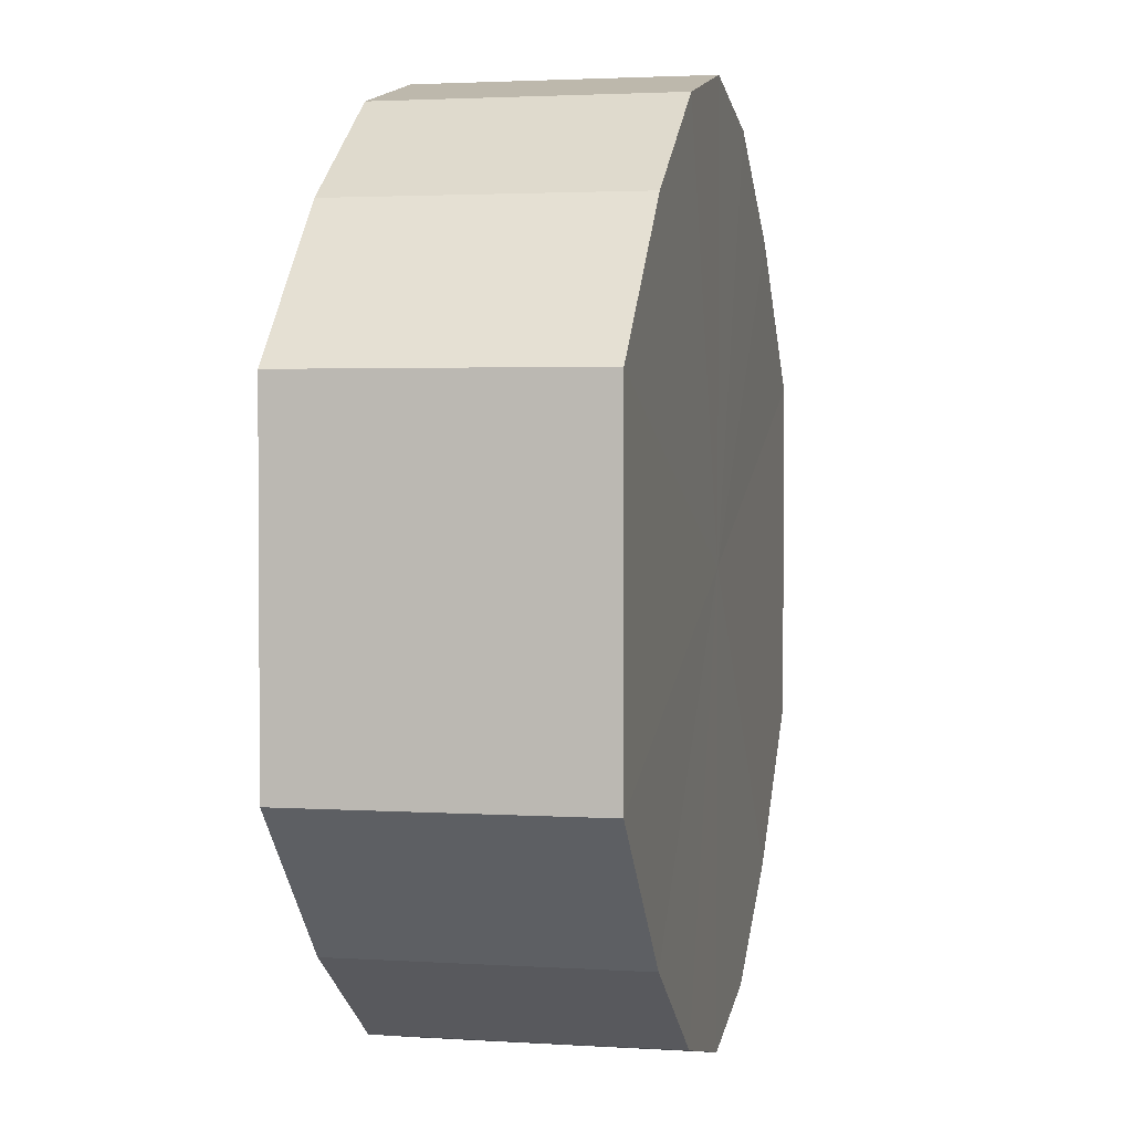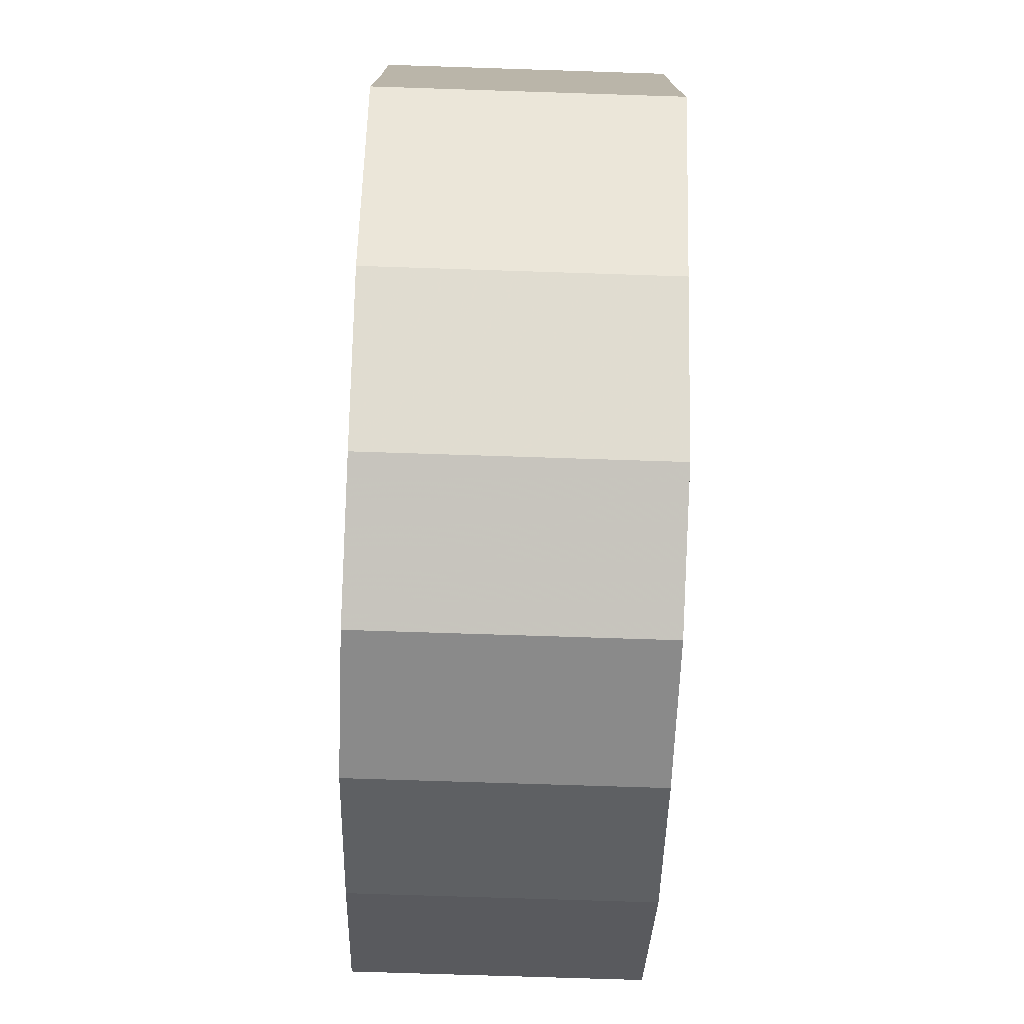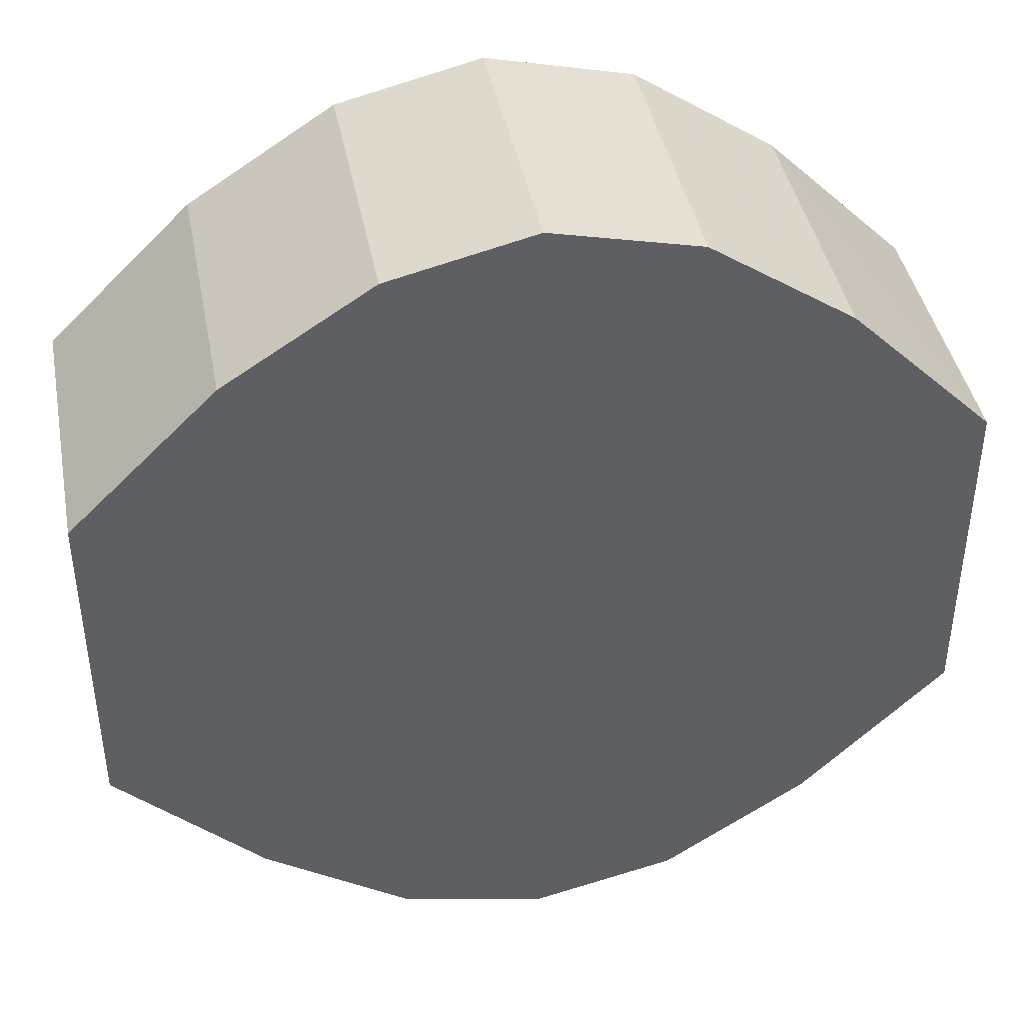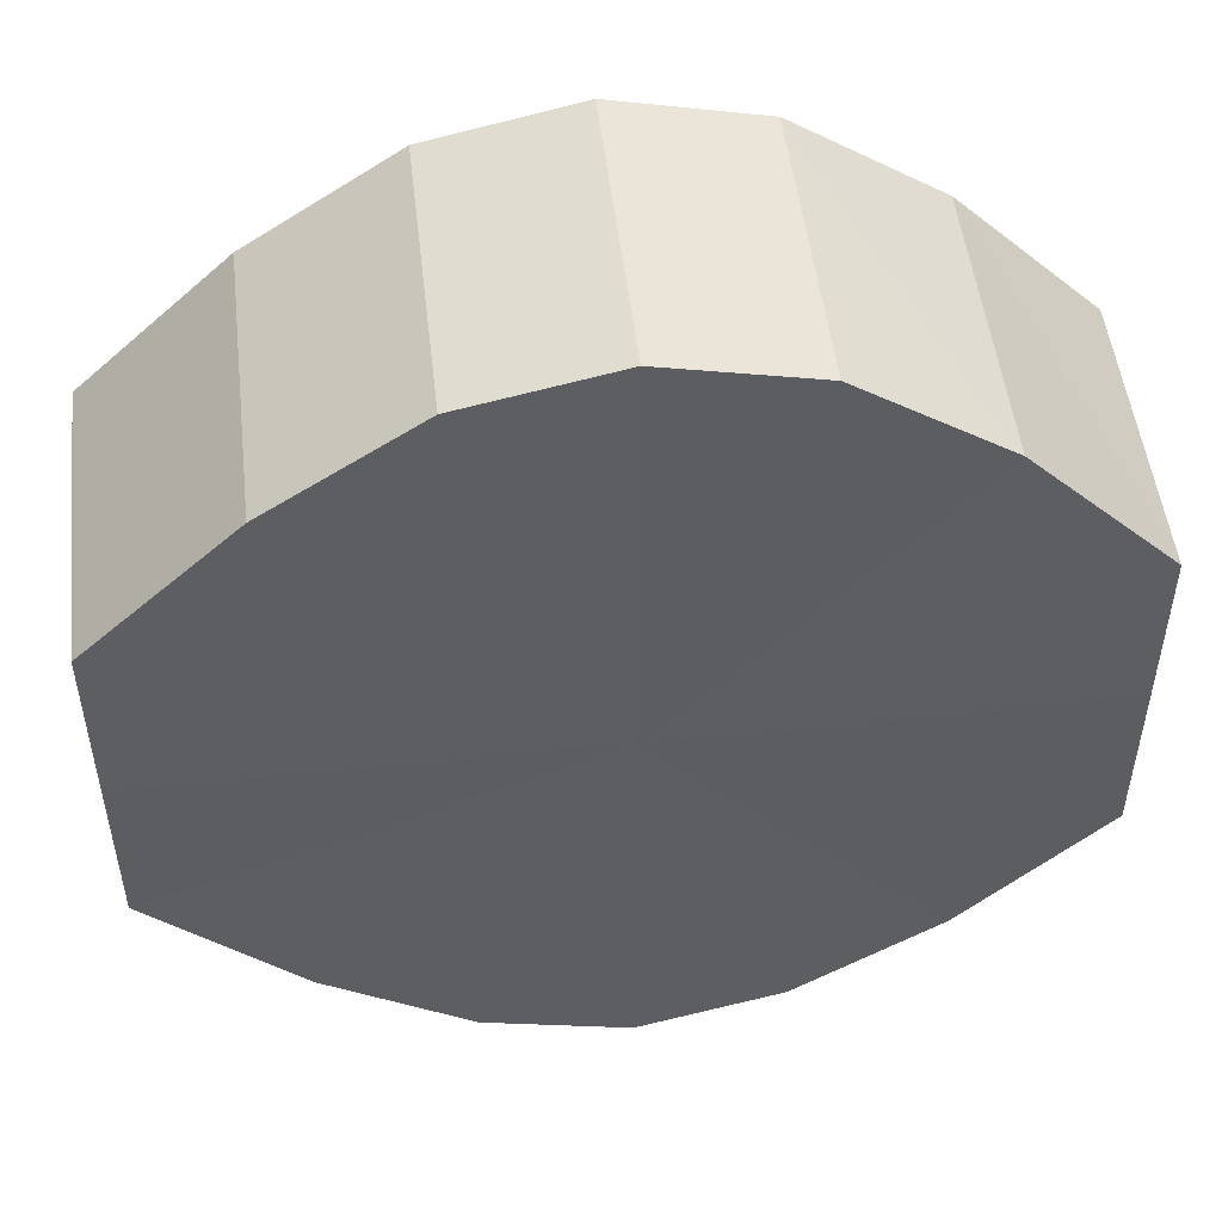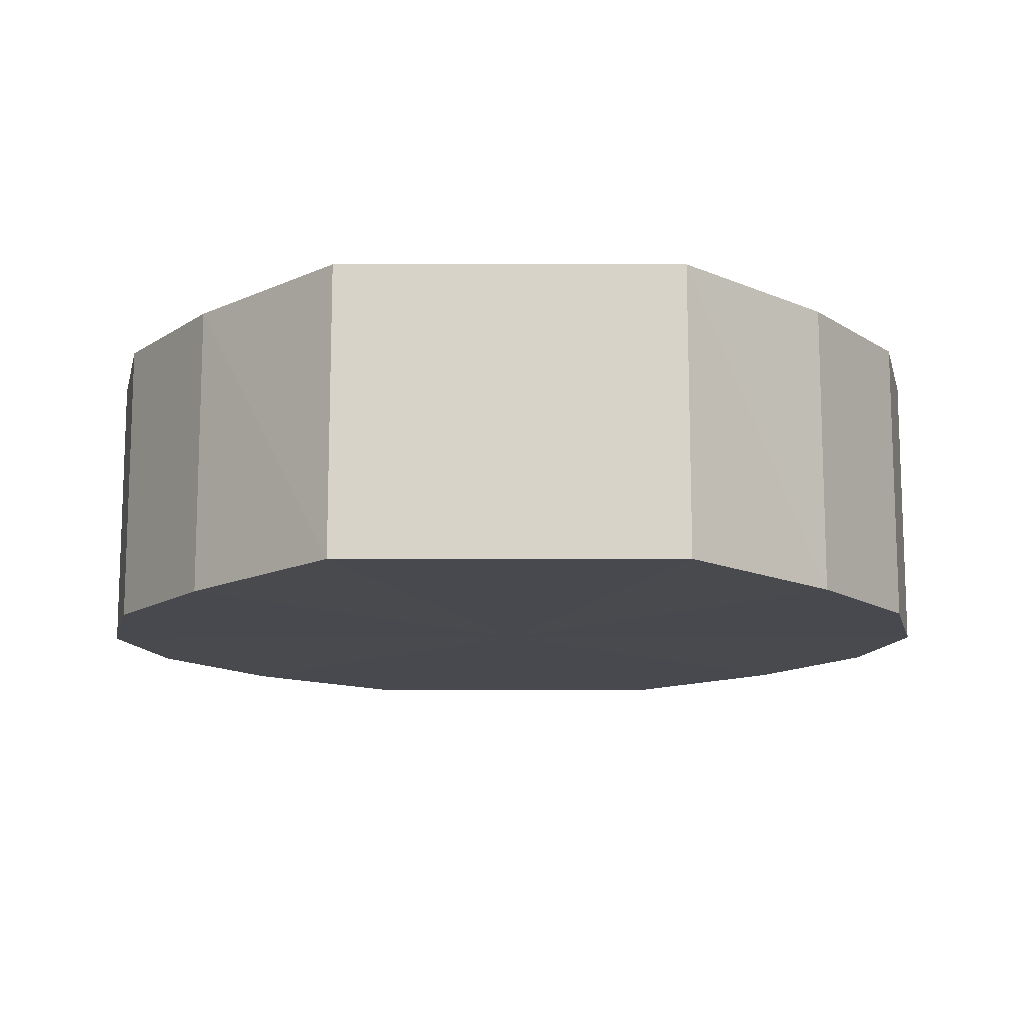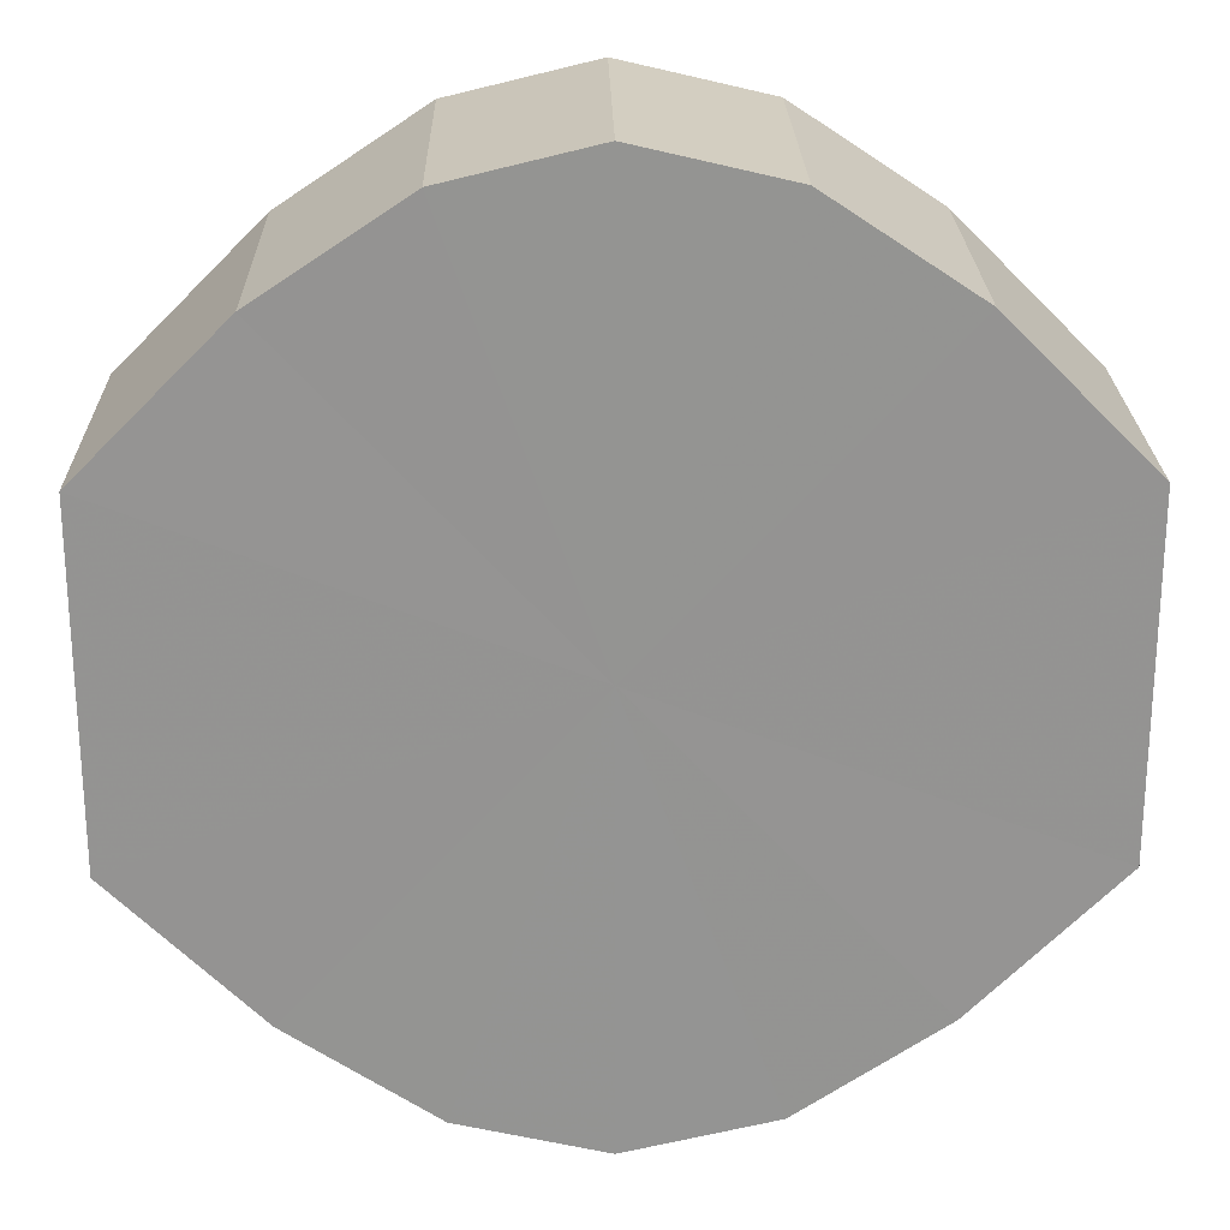
<metadata>
{"format":"obj","ext":"obj","renderer":"f3d","projection":"perspective","resolution":1024,"background":"white","views":[{"elev":2.6,"azim":102.5,"up":"+Z"},{"elev":-76.6,"azim":-92.0,"up":"+Z"},{"elev":41.8,"azim":-10.5,"up":"+Z"},{"elev":50.6,"azim":-6.5,"up":"+Z"},{"elev":-12.8,"azim":-89.7,"up":"+Y"},{"elev":23.2,"azim":178.8,"up":"+Z"}]}
</metadata>
<code>
o 10952
v 2196 1880 7.66
v 2196 1880 7.648
v 2196 1880 7.66
v 2196 1880 7.638
v 2196 1880 7.648
v 2196 1880 7.672
v 2196 1880 7.672
v 2196 1880 7.632
v 2196 1880 7.638
v 2196 1880 7.682
v 2196 1880 7.682
v 2196 1880 7.629
v 2196 1880 7.632
v 2196 1880 7.688
v 2196 1880 7.688
v 2196 1880 7.632
v 2196 1880 7.629
v 2196 1880 7.691
v 2196 1880 7.691
v 2196 1880 7.638
v 2196 1880 7.632
v 2196 1880 7.688
v 2196 1880 7.688
v 2196 1880 7.648
v 2196 1880 7.638
v 2196 1880 7.682
v 2196 1880 7.682
v 2196 1880 7.66
v 2196 1880 7.648
v 2196 1880 7.672
v 2196 1880 7.672
v 2196 1880 7.66
v 2196 1880 7.66
v 2196 1880 7.648
v 2196 1880 7.648
v 2196 1880 7.638
v 2196 1880 7.638
v 2196 1880 7.672
v 2196 1880 7.66
v 2196 1880 7.682
v 2196 1880 7.672
v 2196 1880 7.632
v 2196 1880 7.632
v 2196 1880 7.688
v 2196 1880 7.682
v 2196 1880 7.691
v 2196 1880 7.688
v 2196 1880 7.629
v 2196 1880 7.629
v 2196 1880 7.688
v 2196 1880 7.691
v 2196 1880 7.682
v 2196 1880 7.688
v 2196 1880 7.632
v 2196 1880 7.632
v 2196 1880 7.672
v 2196 1880 7.682
v 2196 1880 7.66
v 2196 1880 7.672
v 2196 1880 7.638
v 2196 1880 7.638
v 2196 1880 7.648
v 2196 1880 7.66
v 2196 1880 7.648
v 2196 1880 7.66
v 2196 1880 7.648
v 2196 1880 7.66
v 2196 1880 7.638
v 2196 1880 7.672
v 2196 1880 7.632
v 2196 1880 7.682
v 2196 1880 7.629
v 2196 1880 7.688
v 2196 1880 7.632
v 2196 1880 7.691
v 2196 1880 7.638
v 2196 1880 7.688
v 2196 1880 7.648
v 2196 1880 7.682
v 2196 1880 7.66
v 2196 1880 7.672
v 2196 1880 7.66
v 2196 1880 7.66
v 2196 1880 7.648
v 2196 1880 7.672
v 2196 1880 7.638
v 2196 1880 7.682
v 2196 1880 7.632
v 2196 1880 7.688
v 2196 1880 7.629
v 2196 1880 7.691
v 2196 1880 7.632
v 2196 1880 7.688
v 2196 1880 7.638
v 2196 1880 7.682
v 2196 1880 7.648
v 2196 1880 7.672
v 2196 1880 7.66
f 1 2 3
f 2 4 5
f 6 1 7
f 4 8 9
f 10 6 11
f 8 12 13
f 14 10 15
f 12 16 17
f 18 14 19
f 16 20 21
f 22 18 23
f 20 24 25
f 26 22 27
f 24 28 29
f 30 26 31
f 28 30 32
f 33 34 35
f 35 36 37
f 38 39 33
f 40 41 38
f 37 42 43
f 44 45 40
f 46 47 44
f 43 48 49
f 50 51 46
f 52 53 50
f 49 54 55
f 56 57 52
f 58 59 56
f 55 60 61
f 62 63 58
f 61 64 62
f 65 66 67
f 65 68 66
f 65 67 69
f 65 70 68
f 65 69 71
f 65 72 70
f 65 71 73
f 65 74 72
f 65 73 75
f 65 76 74
f 65 75 77
f 65 78 76
f 65 77 79
f 65 80 78
f 65 79 81
f 65 81 80
f 82 83 84
f 82 85 83
f 82 84 86
f 82 87 85
f 82 86 88
f 82 89 87
f 82 88 90
f 82 91 89
f 82 90 92
f 82 93 91
f 82 92 94
f 82 95 93
f 82 94 96
f 82 97 95
f 82 96 98
f 82 98 97

</code>
